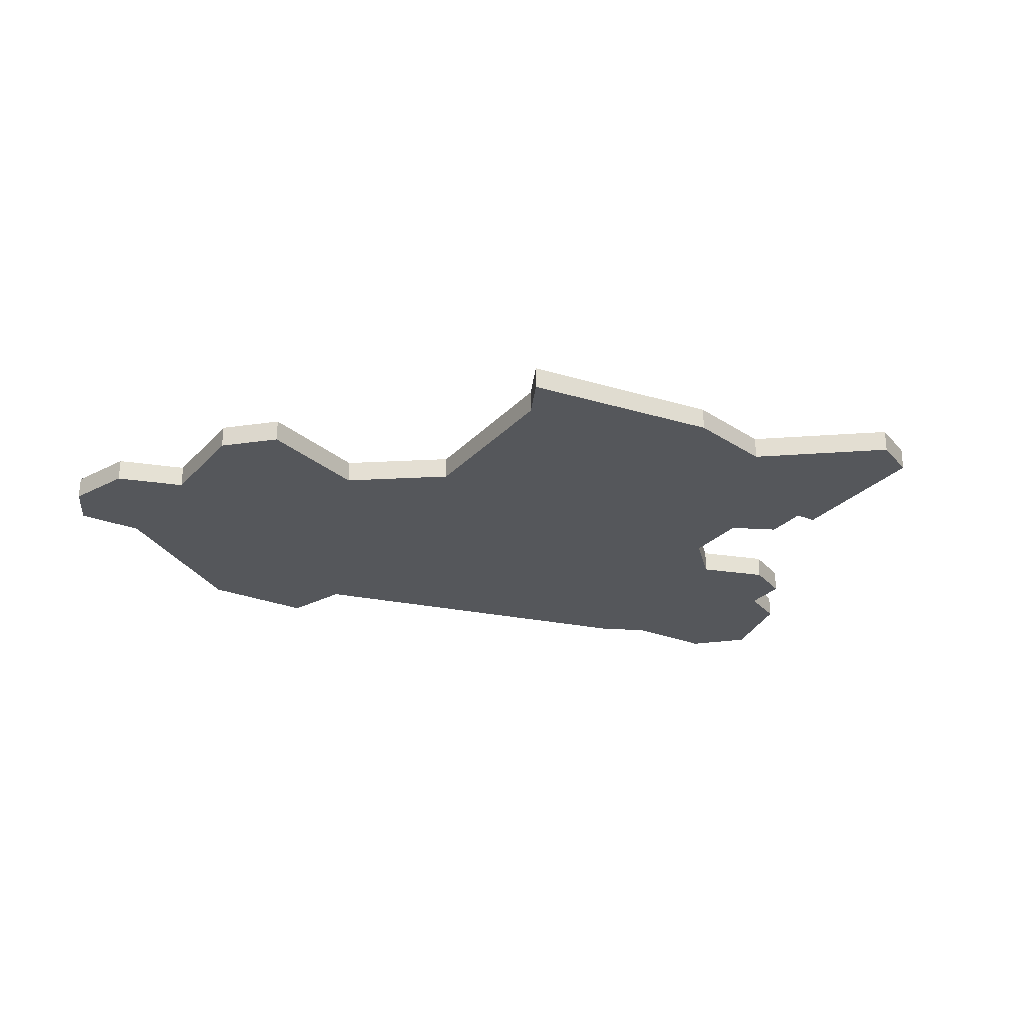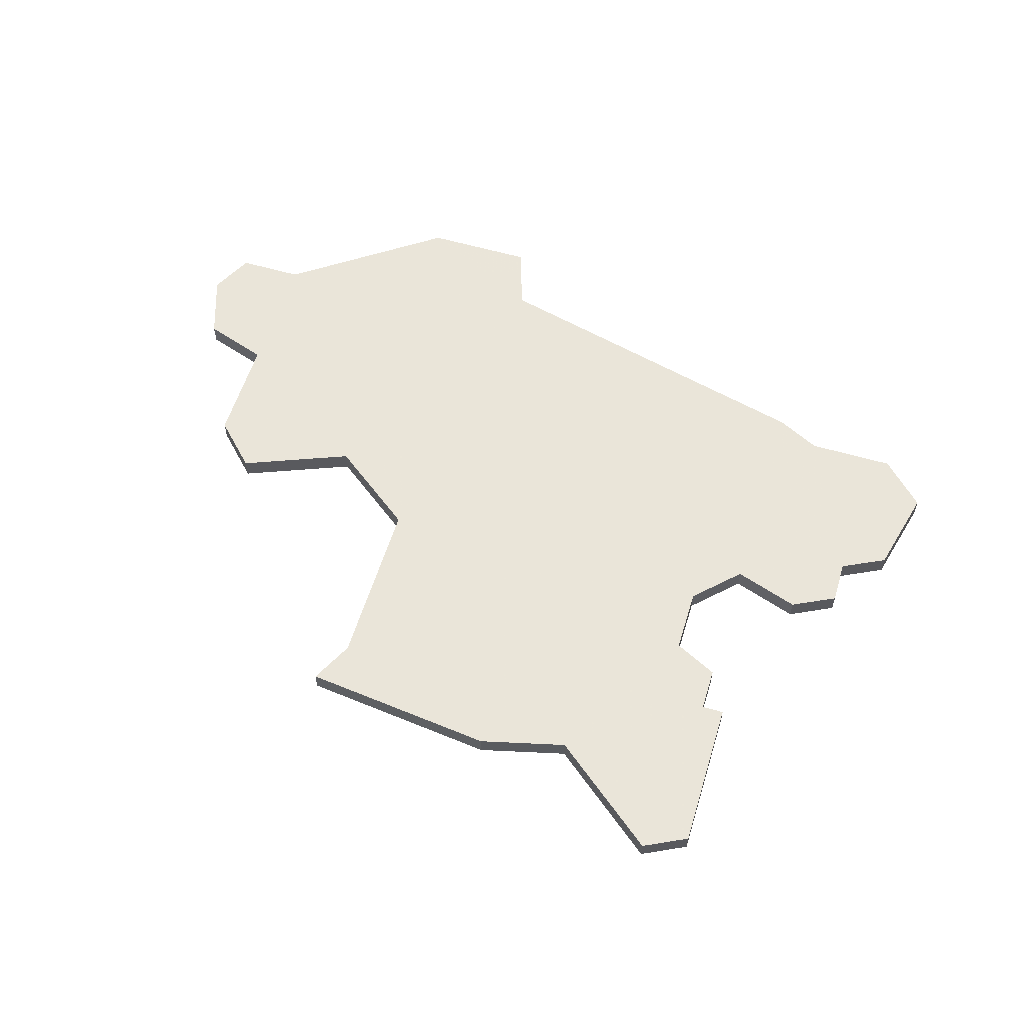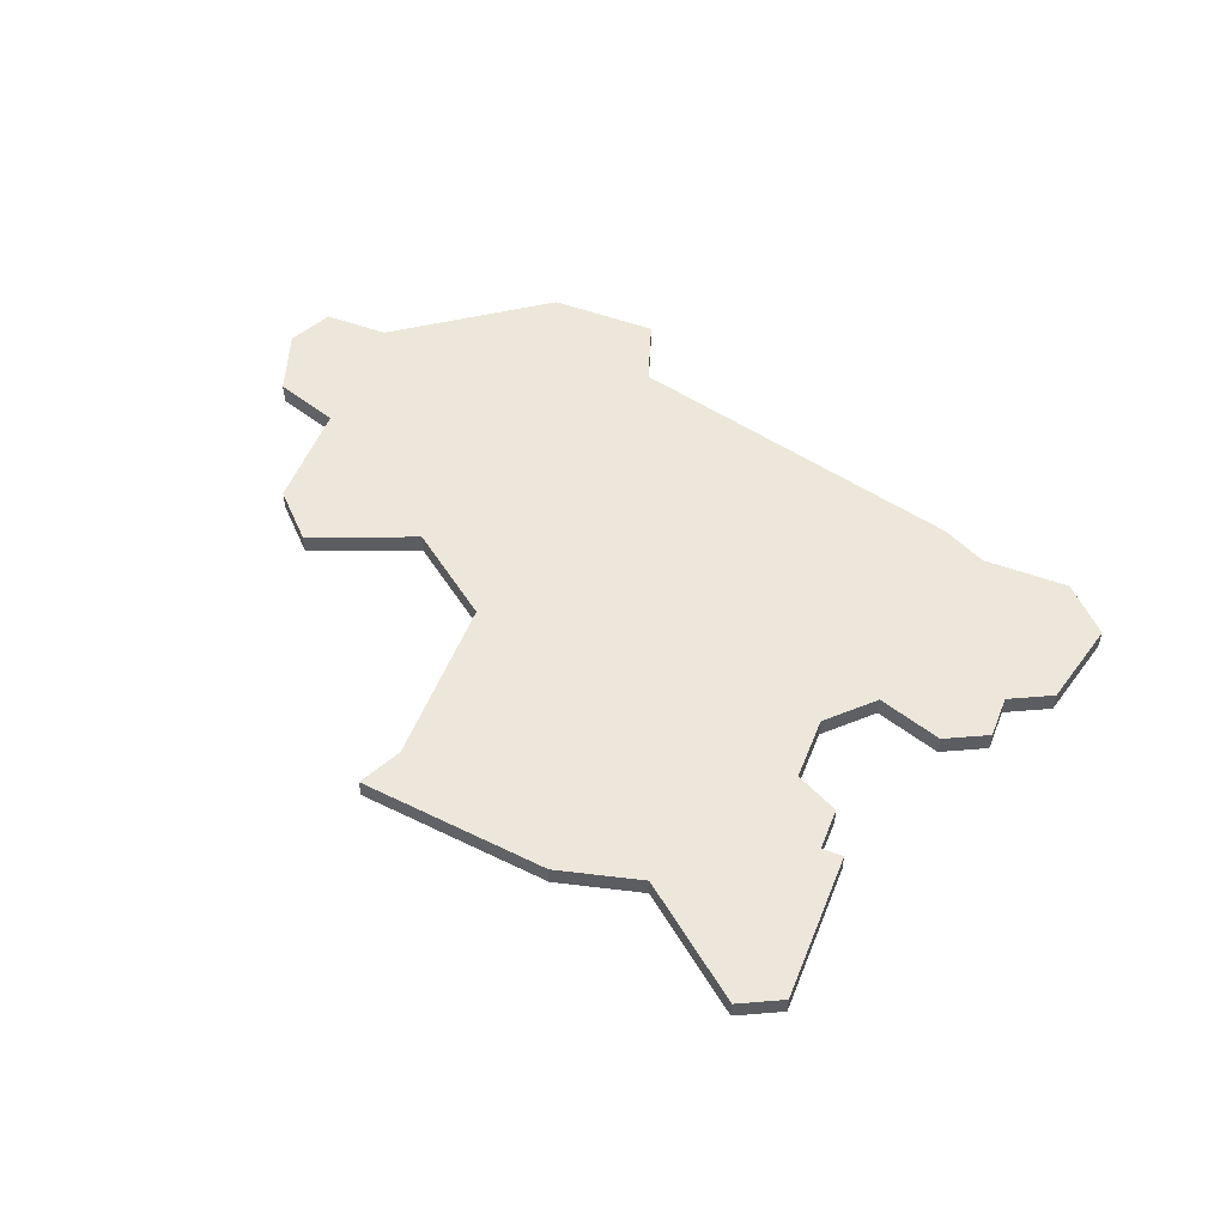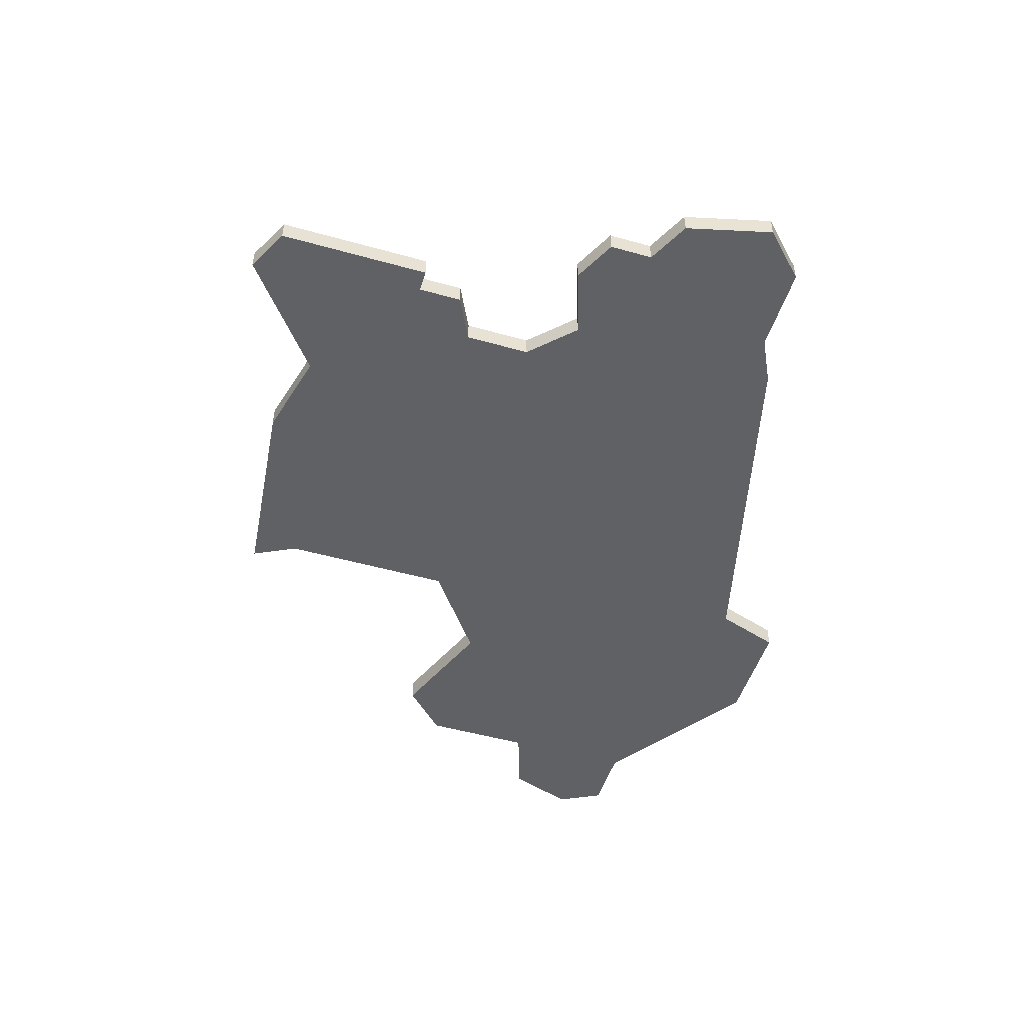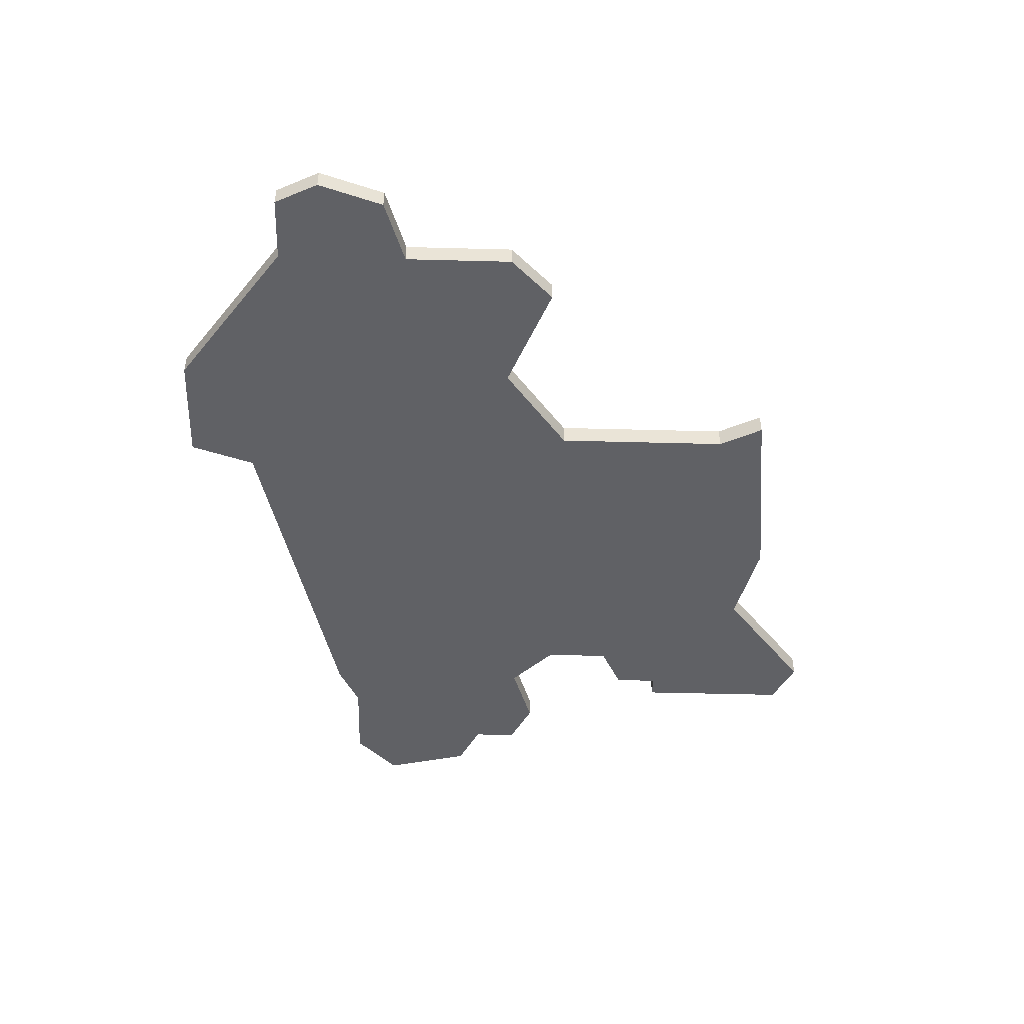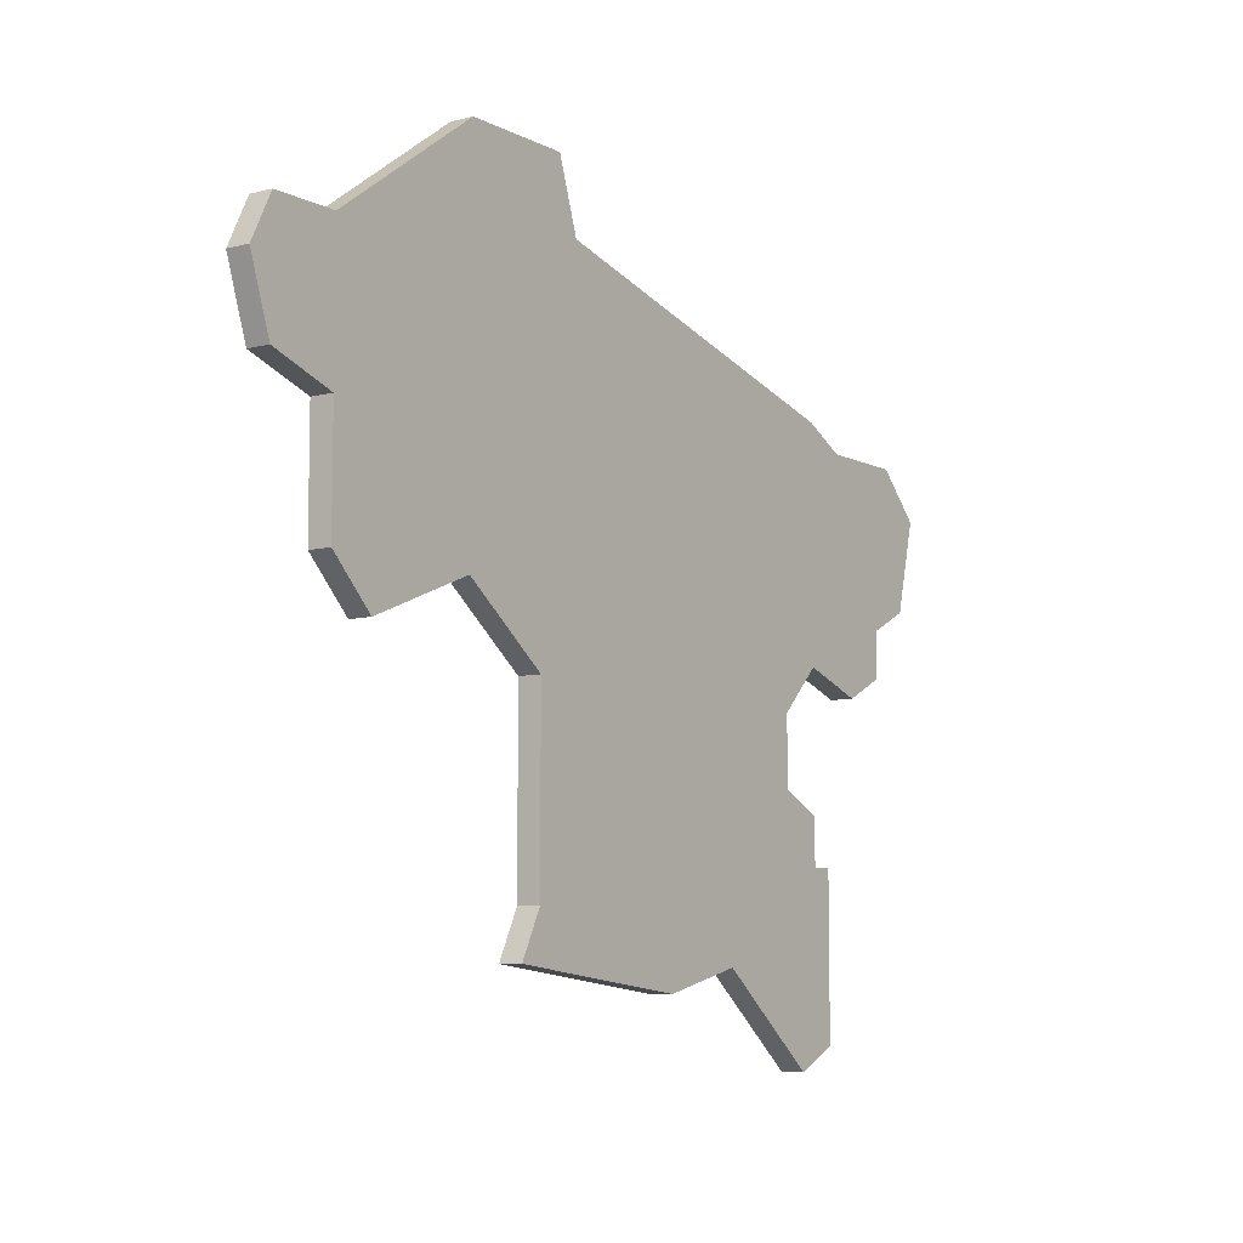
<metadata>
{"format":"obj","ext":"obj","renderer":"f3d","projection":"perspective","resolution":1024,"background":"white","views":[{"elev":-26.5,"azim":-32.0,"up":"+Z"},{"elev":57.7,"azim":16.9,"up":"+Z"},{"elev":52.8,"azim":21.5,"up":"+Z"},{"elev":-49.7,"azim":72.8,"up":"+Z"},{"elev":-47.3,"azim":-91.7,"up":"+Z"},{"elev":-7.8,"azim":-54.4,"up":"+Y"}]}
</metadata>
<code>
v 4773 -656 0
v 4773 -656 1
v 4748 -646 0
v 4748 -646 1
v 4764 -679 0
v 4764 -679 1
v 4772 -660 0
v 4772 -660 1
v 4747 -673 0
v 4747 -673 1
v 4747 -665 0
v 4747 -665 1
v 4755 -676 0
v 4755 -676 1
v 4763 -665 0
v 4763 -665 1
v 4763 -668 0
v 4763 -668 1
v 4738 -664 0
v 4738 -664 1
v 4771 -654 0
v 4771 -654 1
v 4746 -675 0
v 4746 -675 1
v 4770 -661 0
v 4770 -661 1
v 4770 -663 0
v 4770 -663 1
v 4736 -662 0
v 4736 -662 1
v 4736 -657 0
v 4736 -657 1
v 4736 -651 0
v 4736 -651 1
v 4768 -664 0
v 4768 -664 1
v 4743 -662 0
v 4743 -662 1
v 4743 -646 0
v 4743 -646 1
v 4759 -675 0
v 4759 -675 1
v 4767 -654 0
v 4767 -654 1
v 4733 -656 0
v 4733 -656 1
v 4733 -651 0
v 4733 -651 1
v 4766 -678 0
v 4766 -678 1
v 4766 -671 0
v 4766 -671 1
v 4749 -649 0
v 4749 -649 1
v 4732 -653 0
v 4732 -653 1
v 4765 -669 0
v 4765 -669 1
v 4765 -653 0
v 4765 -653 1
v 4765 -671 0
v 4765 -671 1
v 4765 -663 0
v 4765 -663 1
f 31 37 29
f 19 29 37
f 17 13 11
f 13 9 11
f 53 15 11
f 23 9 13
f 53 11 37
f 45 55 33
f 55 47 33
f 33 31 45
f 39 53 33
f 31 33 53
f 53 39 3
f 53 37 31
f 13 17 41
f 41 17 61
f 61 49 41
f 11 15 17
f 57 61 17
f 49 5 41
f 49 61 51
f 25 63 43
f 27 35 25
f 63 59 43
f 63 25 35
f 15 59 63
f 21 7 25
f 7 21 1
f 43 21 25
f 53 59 15
f 30 38 32
f 38 30 20
f 12 14 18
f 12 10 14
f 12 16 54
f 14 10 24
f 38 12 54
f 34 56 46
f 34 48 56
f 46 32 34
f 34 54 40
f 54 34 32
f 4 40 54
f 32 38 54
f 42 18 14
f 62 18 42
f 42 50 62
f 18 16 12
f 18 62 58
f 42 6 50
f 52 62 50
f 44 64 26
f 26 36 28
f 44 60 64
f 36 26 64
f 64 60 16
f 26 8 22
f 2 22 8
f 26 22 44
f 16 60 54
f 56 48 55
f 55 48 47
f 46 56 45
f 45 56 55
f 32 46 31
f 31 46 45
f 30 32 29
f 29 32 31
f 20 30 19
f 19 30 29
f 38 20 37
f 37 20 19
f 12 38 11
f 11 38 37
f 10 12 9
f 9 12 11
f 24 10 23
f 23 10 9
f 14 24 13
f 13 24 23
f 42 14 41
f 41 14 13
f 6 42 5
f 5 42 41
f 50 6 49
f 49 6 5
f 52 50 51
f 51 50 49
f 62 52 61
f 61 52 51
f 58 62 57
f 57 62 61
f 18 58 17
f 17 58 57
f 16 18 15
f 15 18 17
f 64 16 63
f 63 16 15
f 36 64 35
f 35 64 63
f 28 36 27
f 27 36 35
f 26 28 25
f 25 28 27
f 8 26 7
f 7 26 25
f 2 8 1
f 1 8 7
f 22 2 21
f 21 2 1
f 44 22 43
f 43 22 21
f 60 44 59
f 59 44 43
f 54 60 53
f 53 60 59
f 4 54 3
f 3 54 53
f 40 4 39
f 39 4 3
f 48 34 47
f 47 34 33
f 34 40 33
f 33 40 39

</code>
